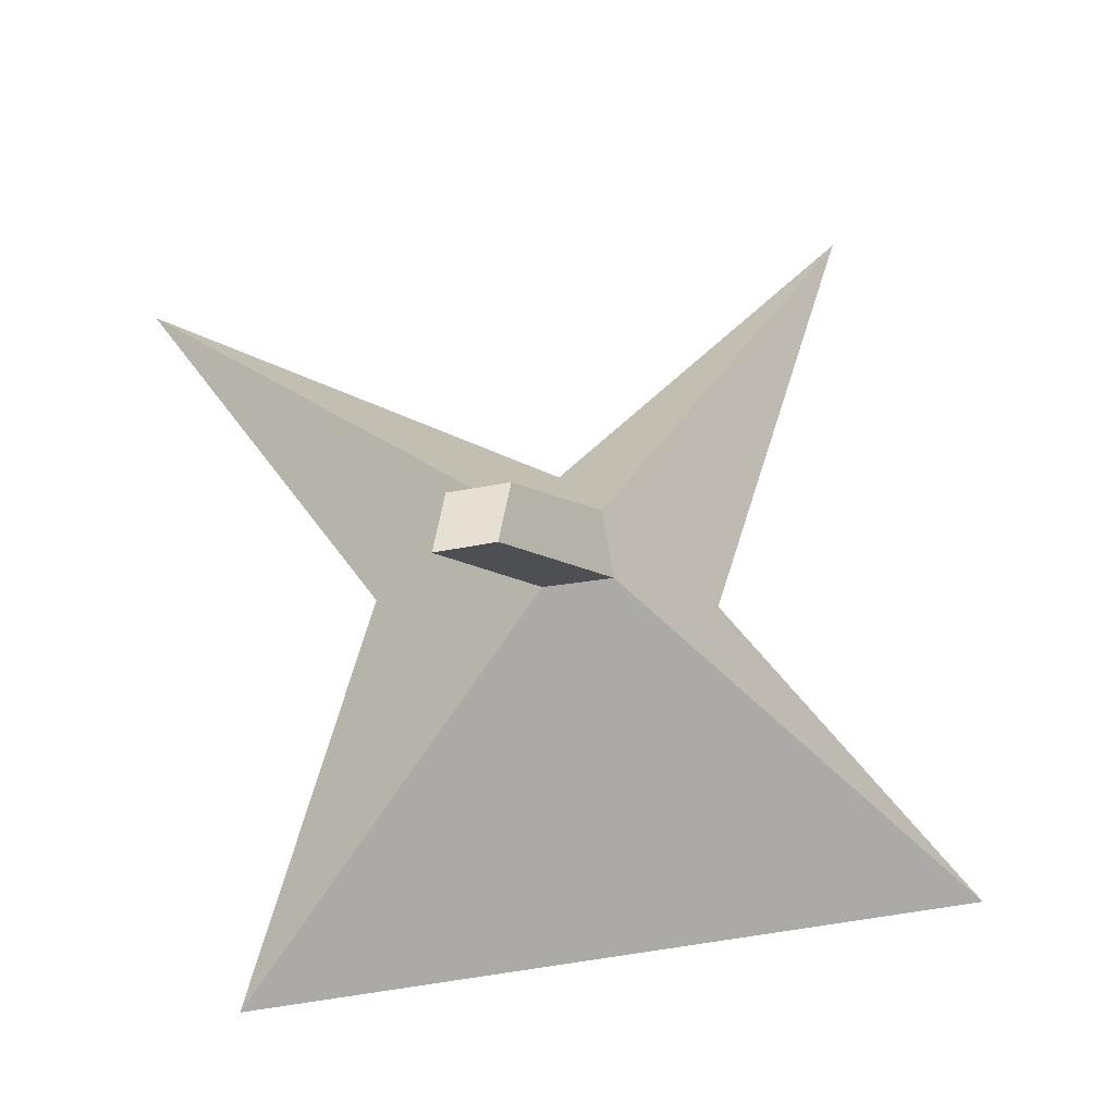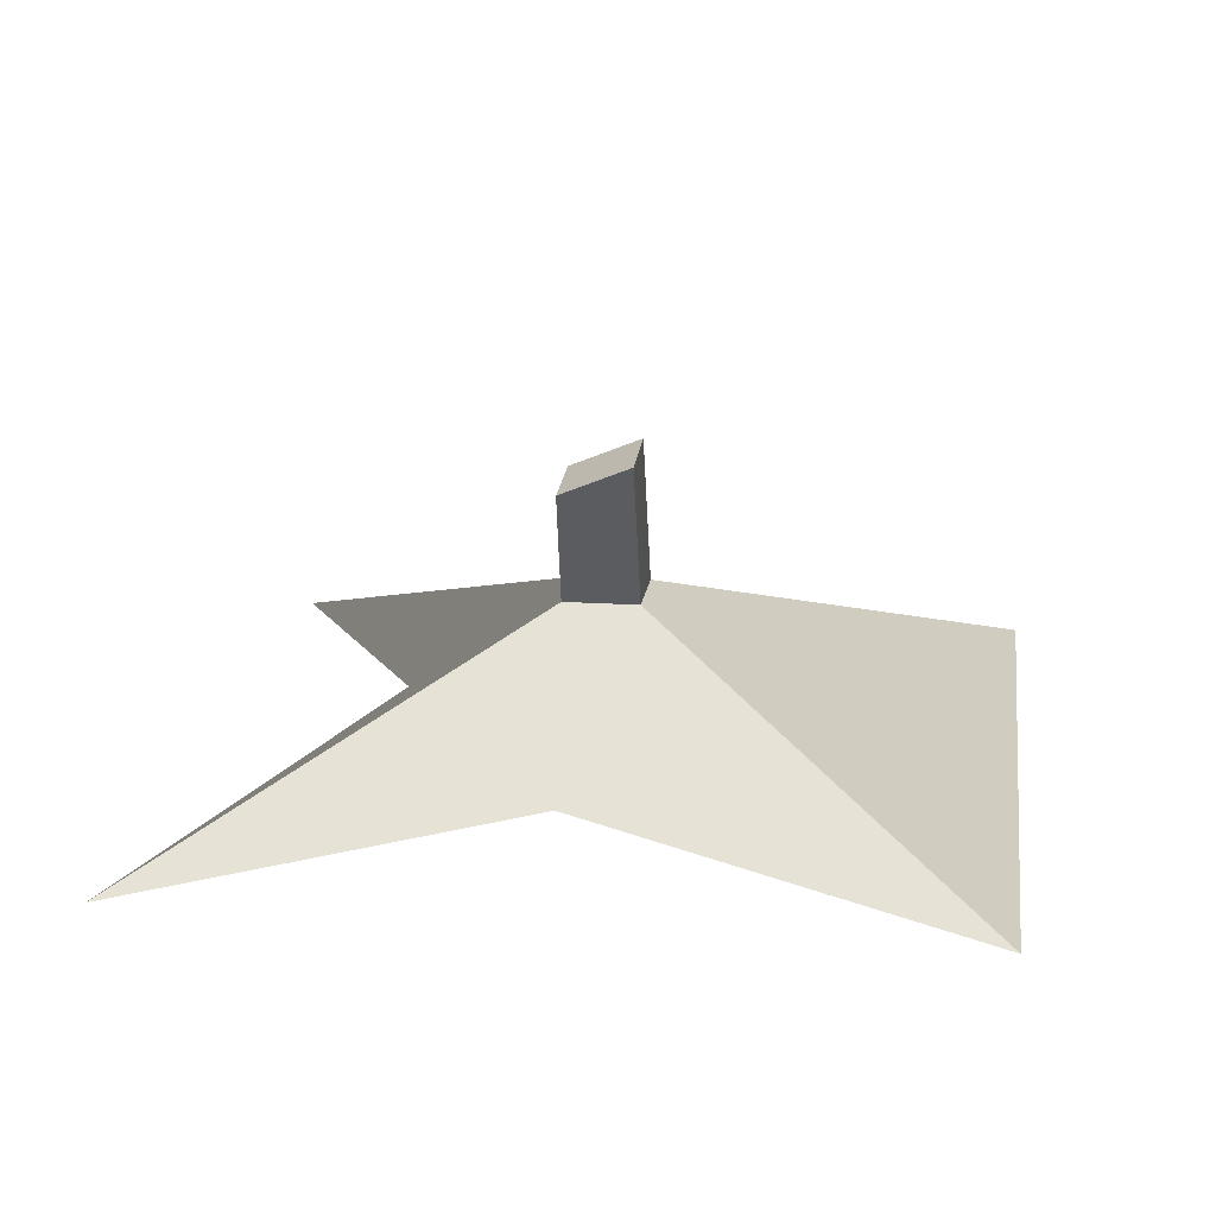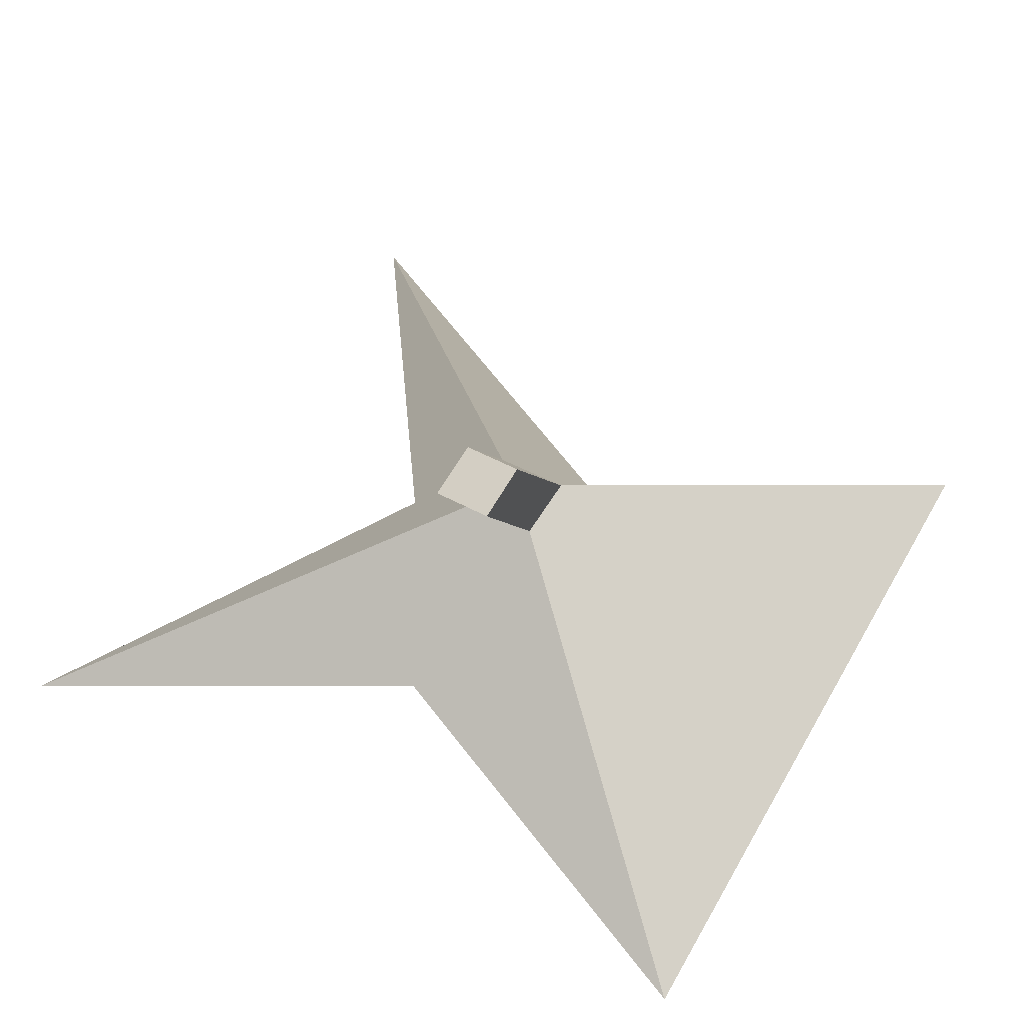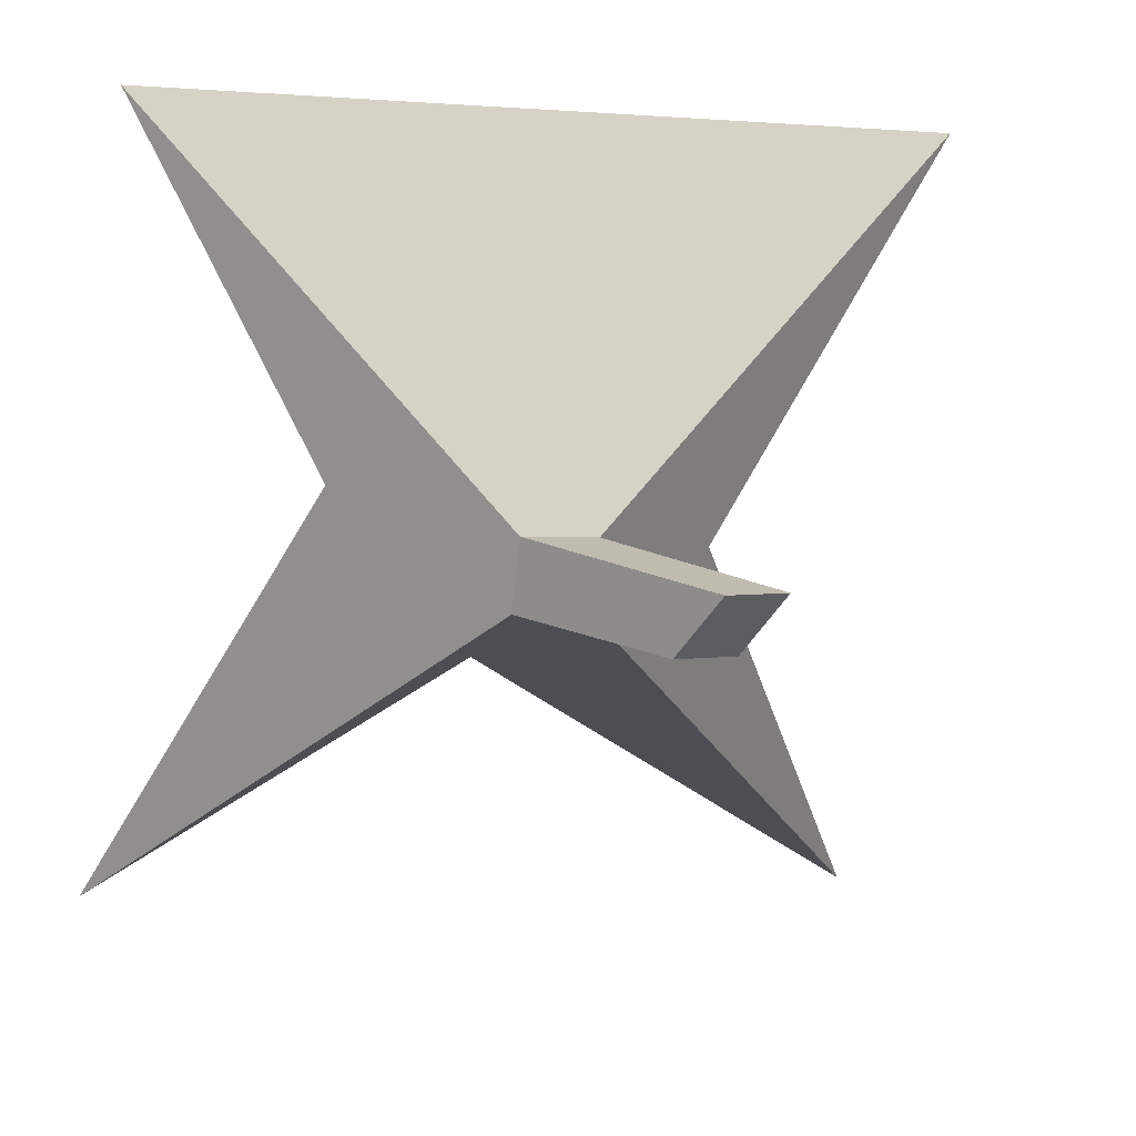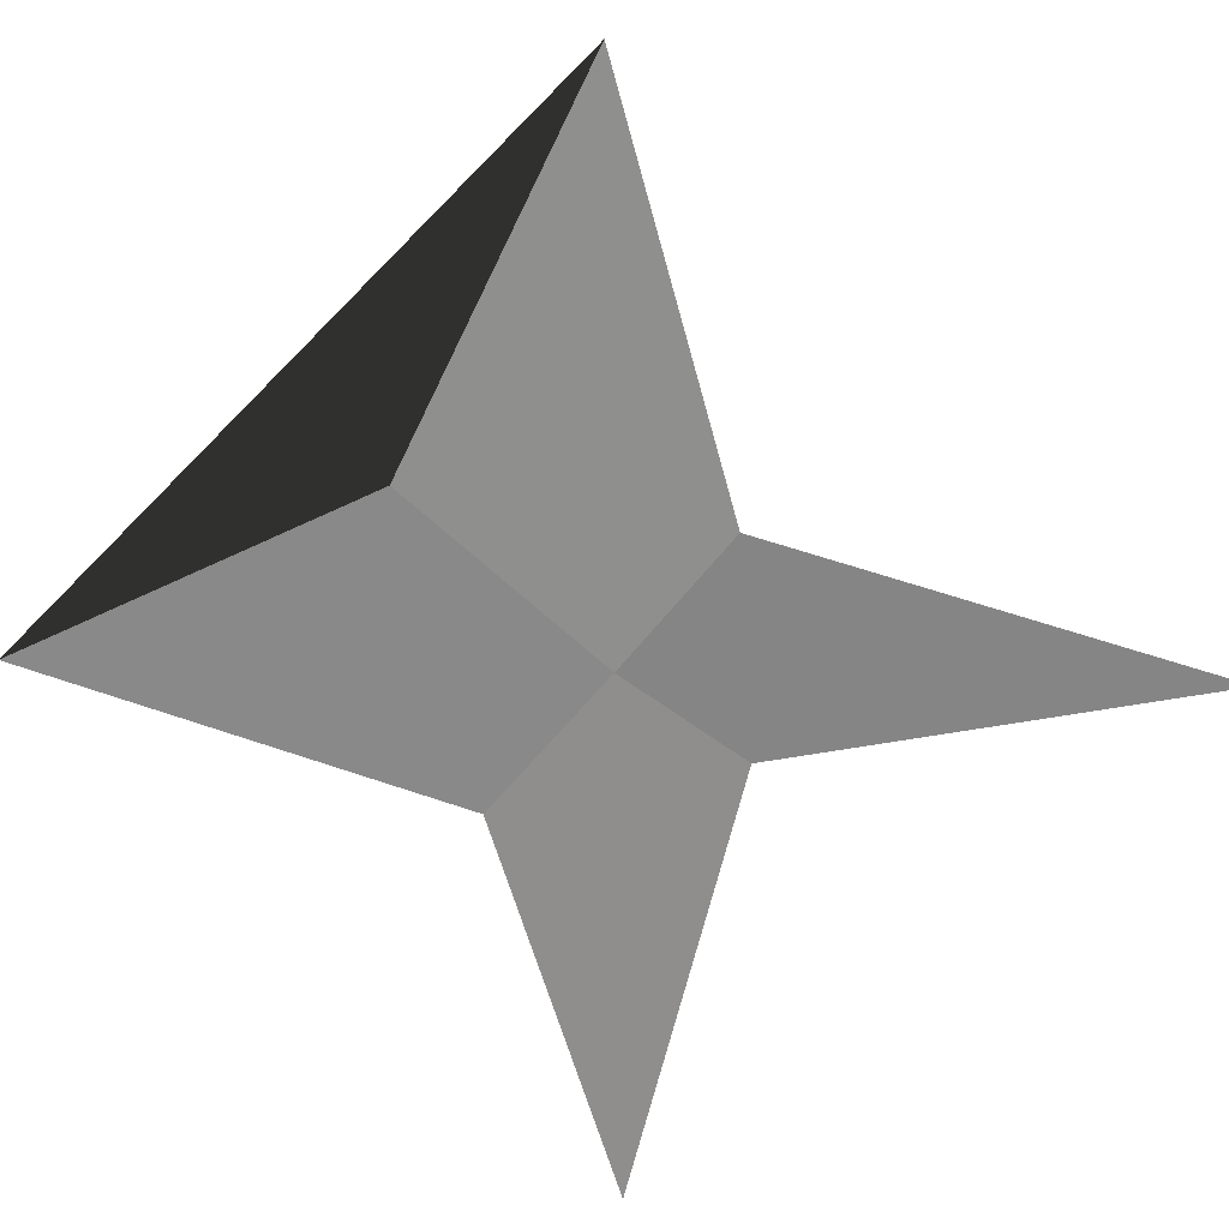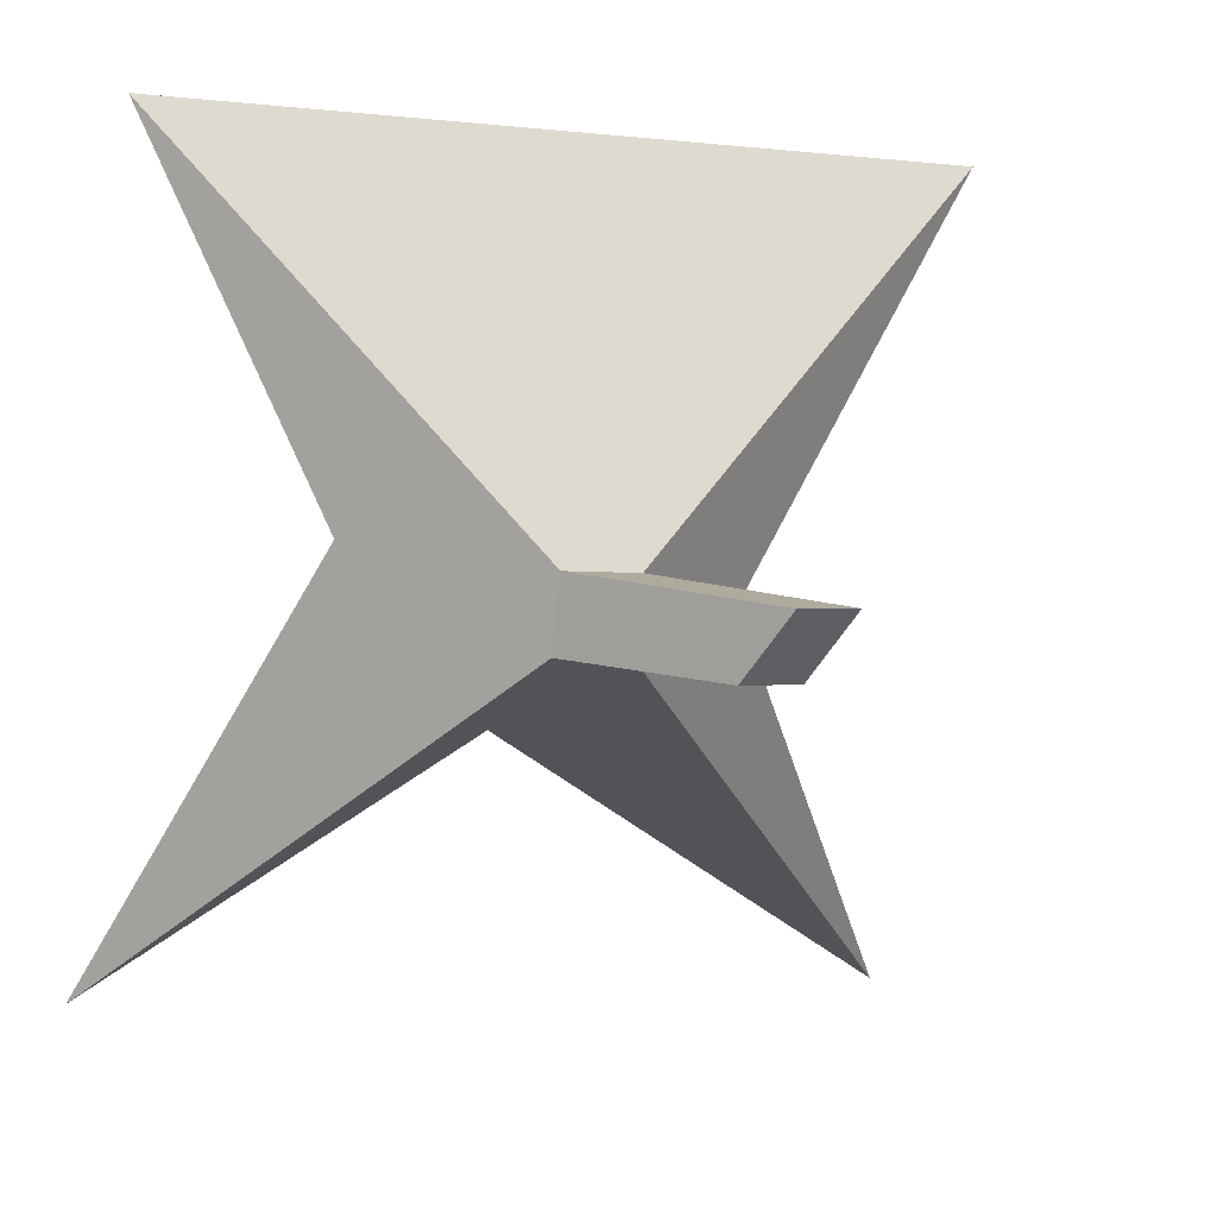
<metadata>
{"format":"obj","ext":"obj","renderer":"f3d","projection":"perspective","resolution":1024,"background":"white","views":[{"elev":71.5,"azim":-15.4,"up":"+Y"},{"elev":24.8,"azim":-88.0,"up":"+Y"},{"elev":57.2,"azim":-67.4,"up":"+Y"},{"elev":20.1,"azim":159.1,"up":"+Z"},{"elev":-70.1,"azim":39.7,"up":"+Y"},{"elev":13.2,"azim":152.9,"up":"+Z"}]}
</metadata>
<code>
o Cube.002
v 0.05772 0.3509 -0.007144
v -0.4267 0.4477 -0.1125
v -0.8284 0.4252 -1.107
v 0.1613 0.3285 -0.3679
v 0.1831 0.7559 0.09281
v 0.9438 0.2767 1.093
v 0.4983 0.2542 0.09818
v 1.151 0.2318 -0.8962
v 0.2029 0.7517 -0.09708
v 0.01392 0.7701 -0.1172
v -1.036 0.4701 0.8819
v -0.005873 0.7744 0.07269
v -0.04591 0.3734 0.6409
v -0.03618 1.139 -0.09672
v -0.1142 1.239 0.07901
v -0.1991 1.131 -0.1157
v -0.2748 1.232 0.06103
f 1 2 3 4
f 5 6 7 8 9
f 9 8 4 3 10
f 10 3 2 11 12
f 6 5 12 11 13
f 7 1 4 8
f 6 13 1 7
f 13 11 2 1
f 5 9 14 15
f 9 10 16 14
f 10 12 17 16
f 12 5 15 17
f 14 16 17 15

</code>
